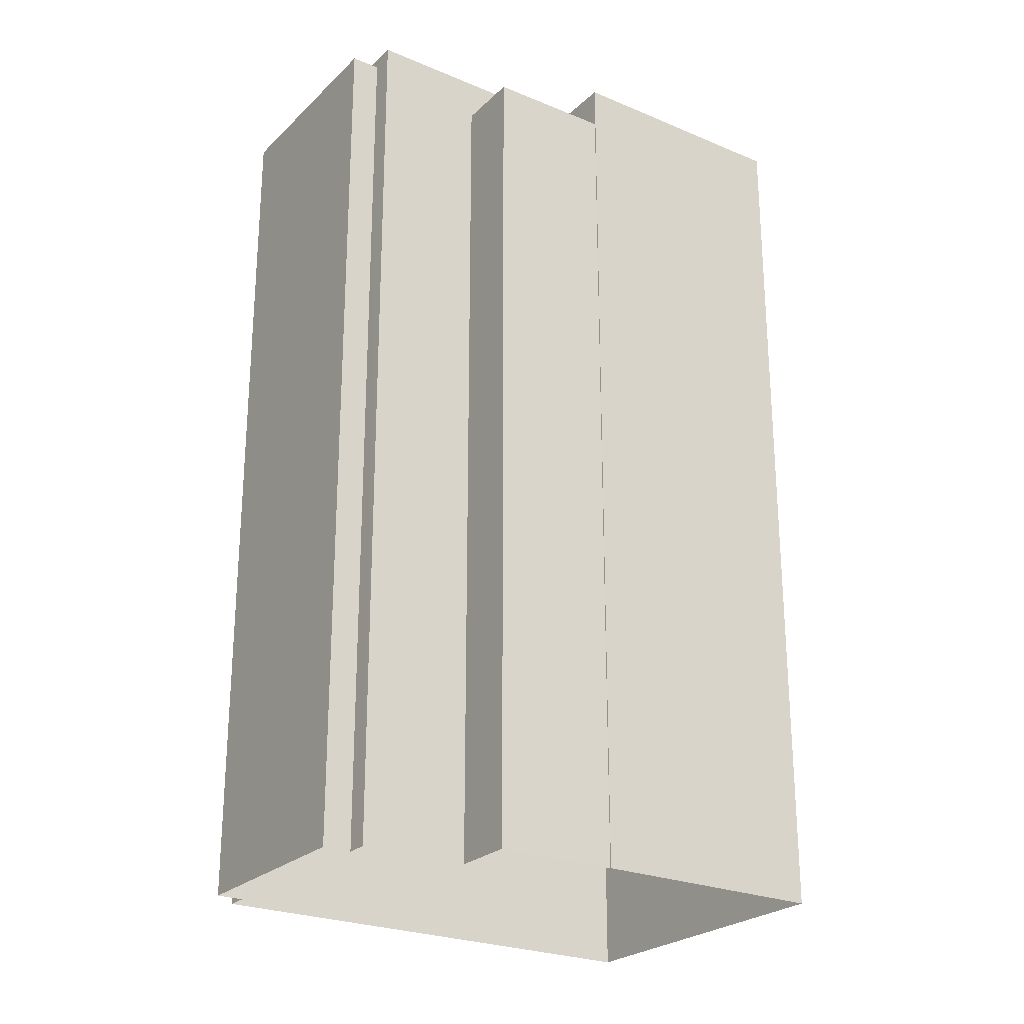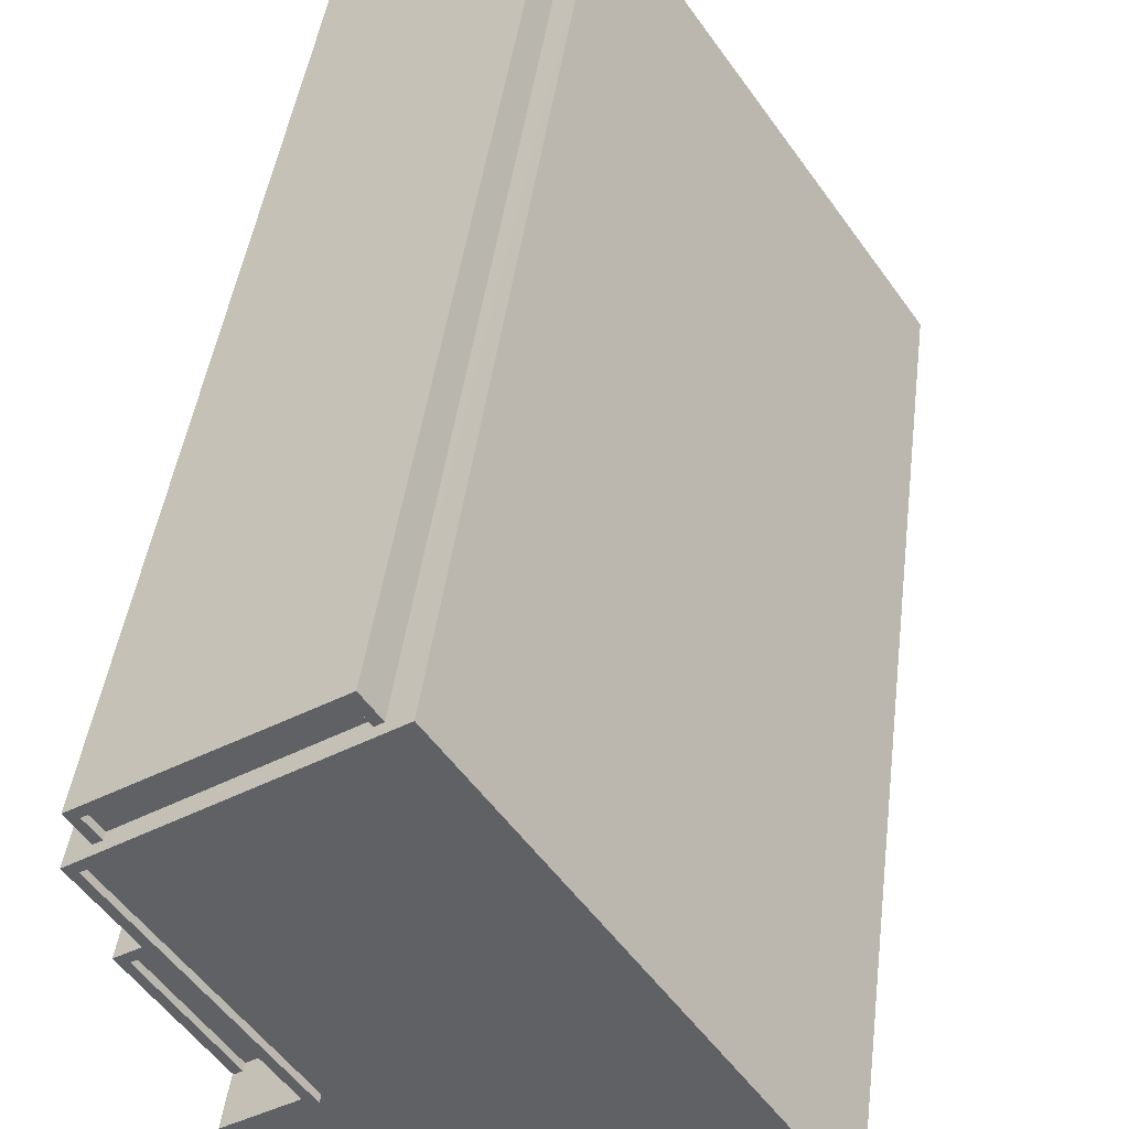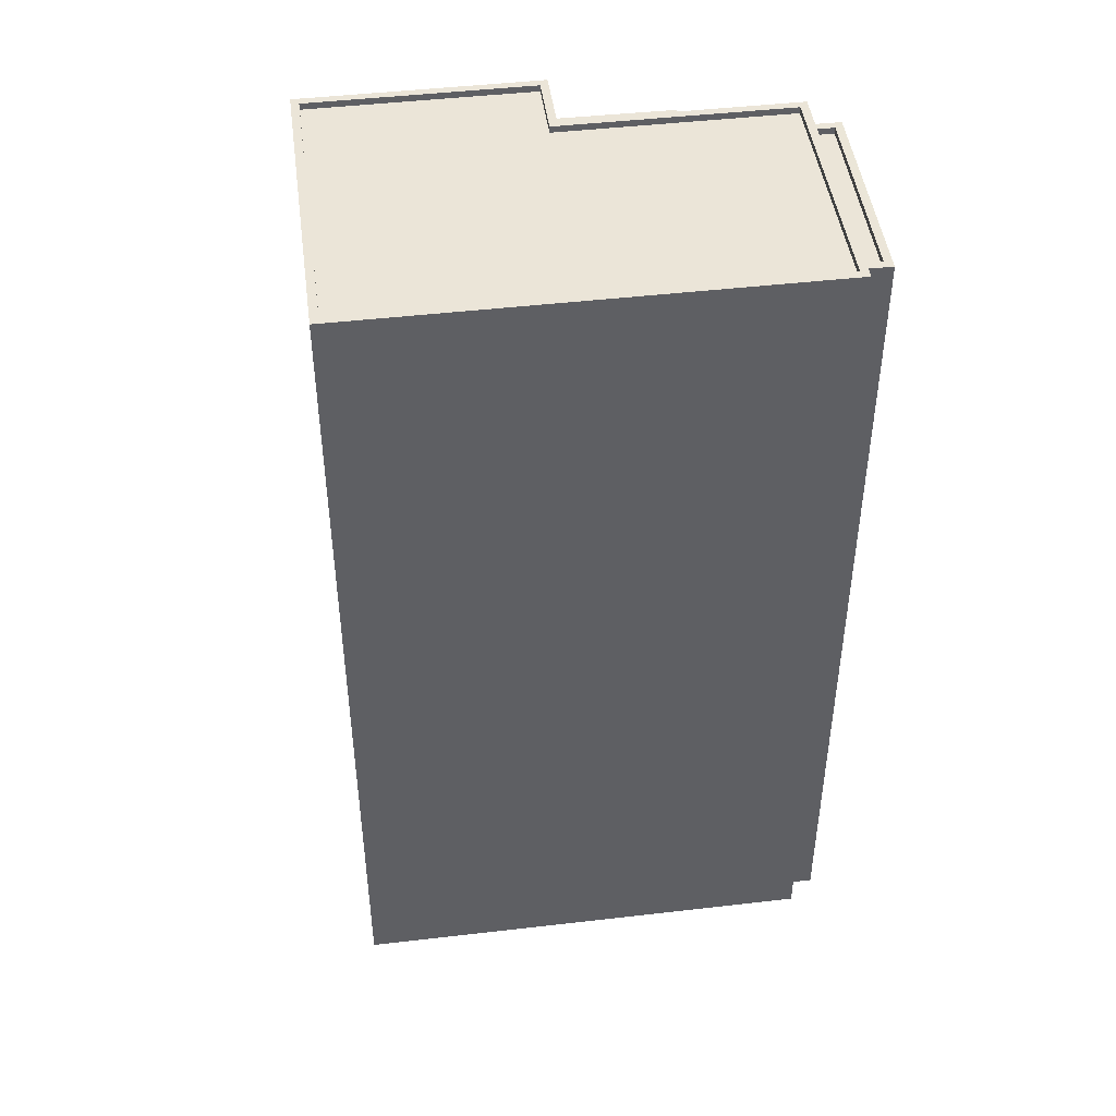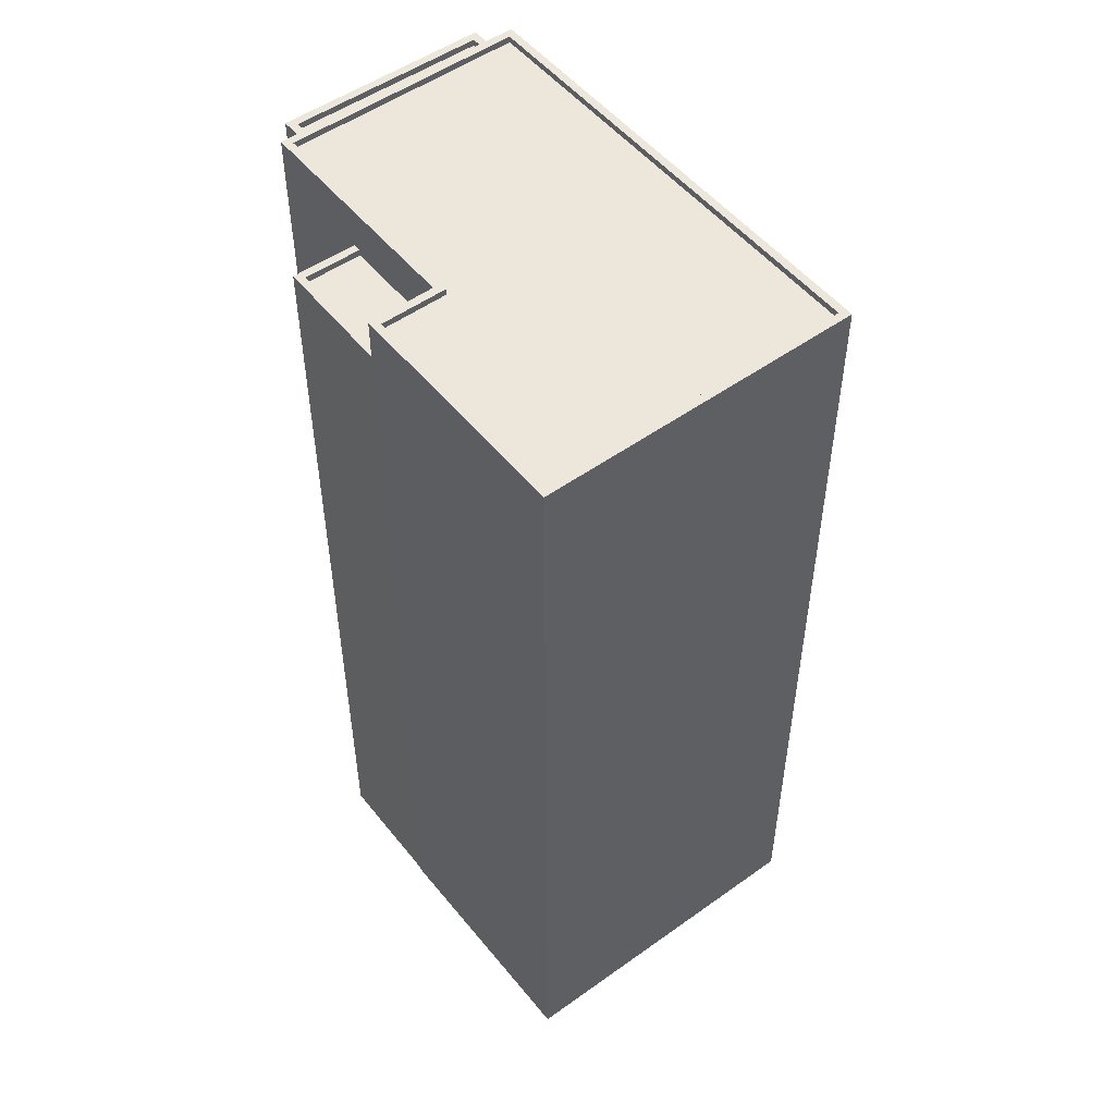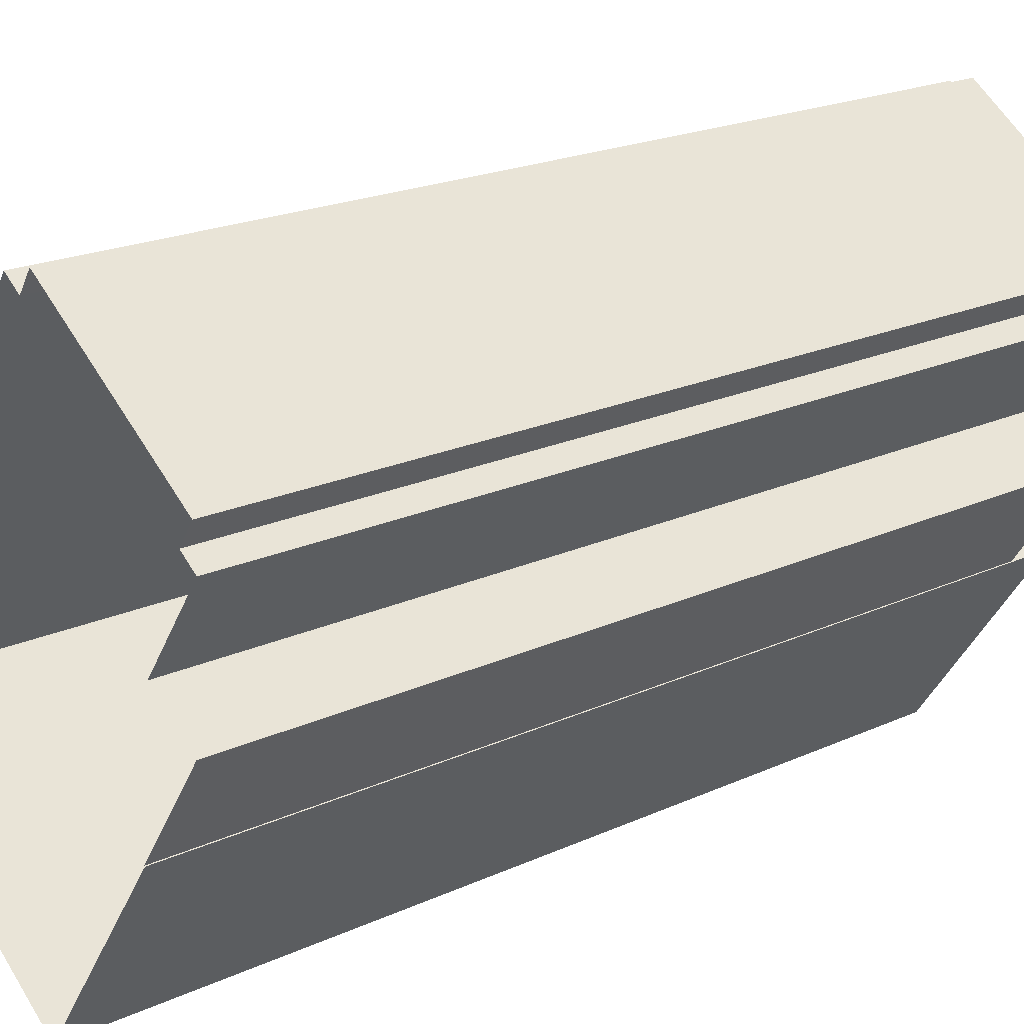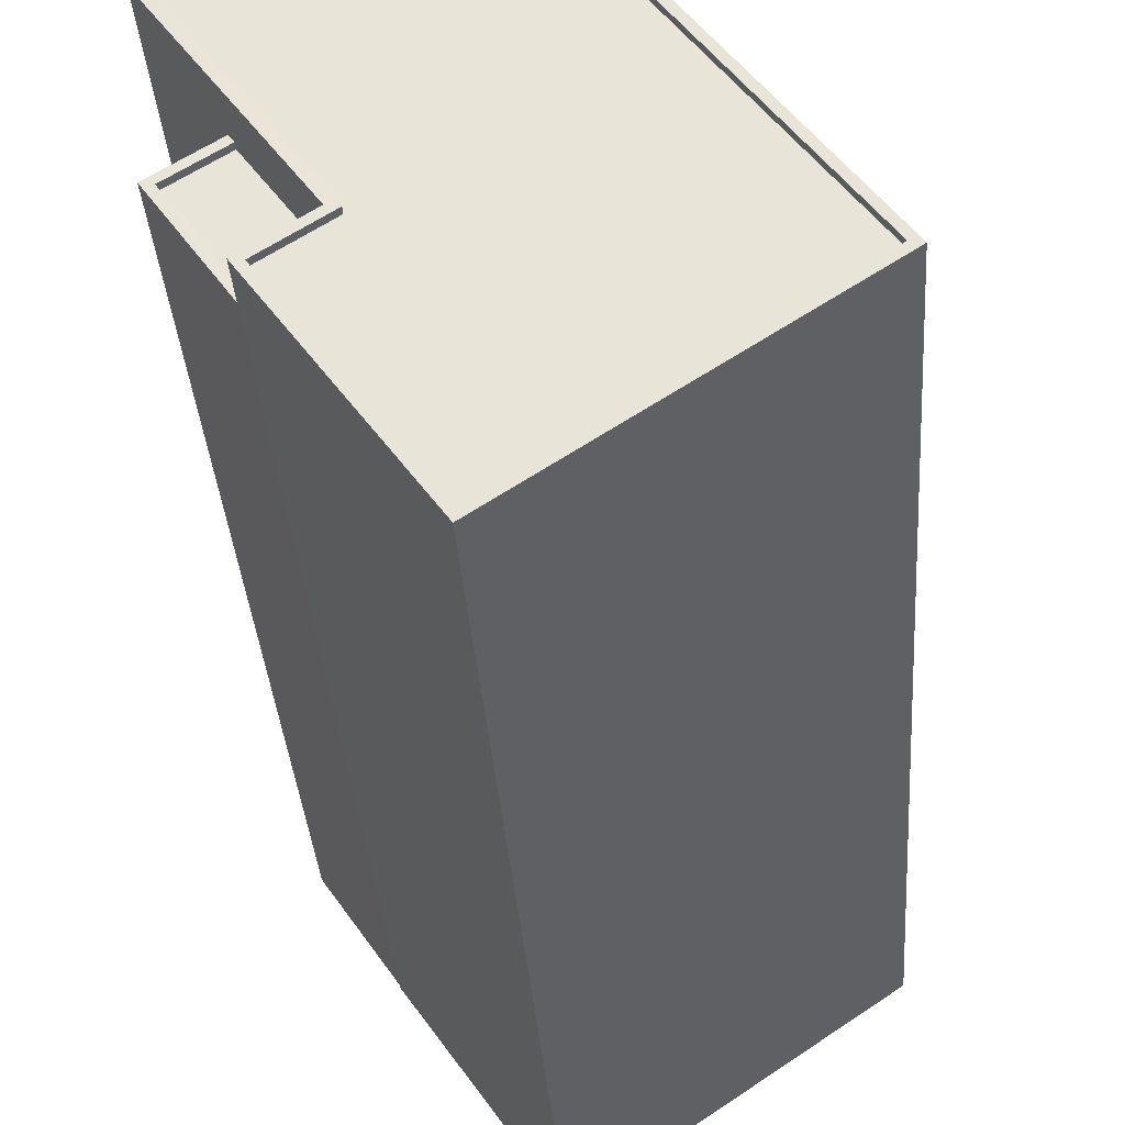
<metadata>
{"format":"obj","ext":"obj","renderer":"f3d","projection":"perspective","resolution":1024,"background":"white","views":[{"elev":-24.9,"azim":-89.9,"up":"+Z"},{"elev":42.0,"azim":7.0,"up":"+Y"},{"elev":45.9,"azim":116.9,"up":"+Z"},{"elev":51.8,"azim":-3.3,"up":"+Z"},{"elev":20.7,"azim":-129.5,"up":"+Y"},{"elev":-35.6,"azim":4.1,"up":"+Y"}]}
</metadata>
<code>
v -1.308e+04 -3.485e+04 74.04
v -1.308e+04 -3.486e+04 73.79
v -1.308e+04 -3.485e+04 73.79
v -1.308e+04 -3.486e+04 74.04
v -1.308e+04 -3.485e+04 74.04
v -1.308e+04 -3.485e+04 73.79
v -1.308e+04 -3.486e+04 73.79
v -1.308e+04 -3.486e+04 74.04
v -1.308e+04 -3.485e+04 40.6
v -1.308e+04 -3.485e+04 40.6
v -1.308e+04 -3.485e+04 74.04
v -1.308e+04 -3.485e+04 74.04
v -1.308e+04 -3.486e+04 40.6
v -1.308e+04 -3.486e+04 74.04
v -1.308e+04 -3.486e+04 40.6
v -1.308e+04 -3.486e+04 74.04
v -1.308e+04 -3.486e+04 40.6
v -1.308e+04 -3.486e+04 74.41
v -1.308e+04 -3.485e+04 40.6
v -1.308e+04 -3.485e+04 74.41
v -1.308e+04 -3.487e+04 72.78
v -1.308e+04 -3.486e+04 74.41
v -1.308e+04 -3.486e+04 72.53
v -1.308e+04 -3.487e+04 74.41
v -1.308e+04 -3.487e+04 72.78
v -1.308e+04 -3.487e+04 40.6
v -1.308e+04 -3.487e+04 72.53
v -1.308e+04 -3.487e+04 40.6
v -1.308e+04 -3.487e+04 40.6
v -1.308e+04 -3.487e+04 74.41
v -1.308e+04 -3.486e+04 72.53
v -1.308e+04 -3.486e+04 72.78
v -1.308e+04 -3.486e+04 40.6
v -1.308e+04 -3.486e+04 72.78
v -1.307e+04 -3.487e+04 74.41
v -1.307e+04 -3.487e+04 40.6
v -1.307e+04 -3.487e+04 74.41
v -1.307e+04 -3.487e+04 74.16
v -1.308e+04 -3.487e+04 74.16
v -1.308e+04 -3.487e+04 74.41
v -1.308e+04 -3.487e+04 74.41
v -1.308e+04 -3.487e+04 74.16
v -1.308e+04 -3.486e+04 74.41
v -1.308e+04 -3.486e+04 74.16
v -1.308e+04 -3.486e+04 74.41
v -1.308e+04 -3.486e+04 74.16
v -1.308e+04 -3.485e+04 74.41
v -1.308e+04 -3.485e+04 74.16
v -1.308e+04 -3.486e+04 72.78
v -1.308e+04 -3.486e+04 72.53
v -1.308e+04 -3.486e+04 72.78
v -1.308e+04 -3.486e+04 40.6
f 29 28 36
f 19 36 9
f 29 26 28
f 10 9 13
f 33 28 52
f 15 33 17
f 13 9 15
f 36 28 33
f 9 36 33
f 15 9 33
f 1 2 3
f 1 4 2
f 5 1 3
f 6 5 3
f 7 2 4
f 8 7 4
f 9 10 11
f 12 9 11
f 11 10 13
f 14 11 13
f 15 14 13
f 15 16 14
f 16 15 17
f 17 18 16
f 9 12 19
f 5 18 20
f 6 7 5
f 19 12 20
f 12 5 20
f 16 18 8
f 7 8 5
f 8 18 5
f 21 22 23
f 22 21 24
f 24 25 26
f 27 21 23
f 26 25 28
f 21 25 24
f 29 24 26
f 29 30 24
f 31 23 32
f 33 34 17
f 23 22 32
f 17 34 18
f 32 22 18
f 34 32 18
f 20 35 36
f 19 20 36
f 35 29 36
f 35 30 29
f 37 38 39
f 40 37 39
f 41 39 42
f 41 40 39
f 43 42 44
f 43 41 42
f 45 44 46
f 45 43 44
f 47 46 48
f 47 45 46
f 47 48 38
f 37 47 38
f 32 49 50
f 31 32 50
f 21 50 49
f 21 27 50
f 28 51 52
f 28 25 51
f 34 52 51
f 34 33 52
f 6 3 2
f 7 6 2
f 5 12 1
f 12 11 1
f 8 4 16
f 4 11 14
f 1 11 4
f 16 4 14
f 35 37 30
f 30 40 24
f 18 22 45
f 24 41 22
f 45 22 43
f 40 30 37
f 22 41 43
f 40 41 24
f 42 39 44
f 39 38 44
f 44 48 46
f 44 38 48
f 45 20 18
f 37 35 20
f 47 20 45
f 37 20 47
f 23 31 50
f 27 23 50
f 25 49 51
f 51 49 34
f 25 21 49
f 34 49 32

</code>
